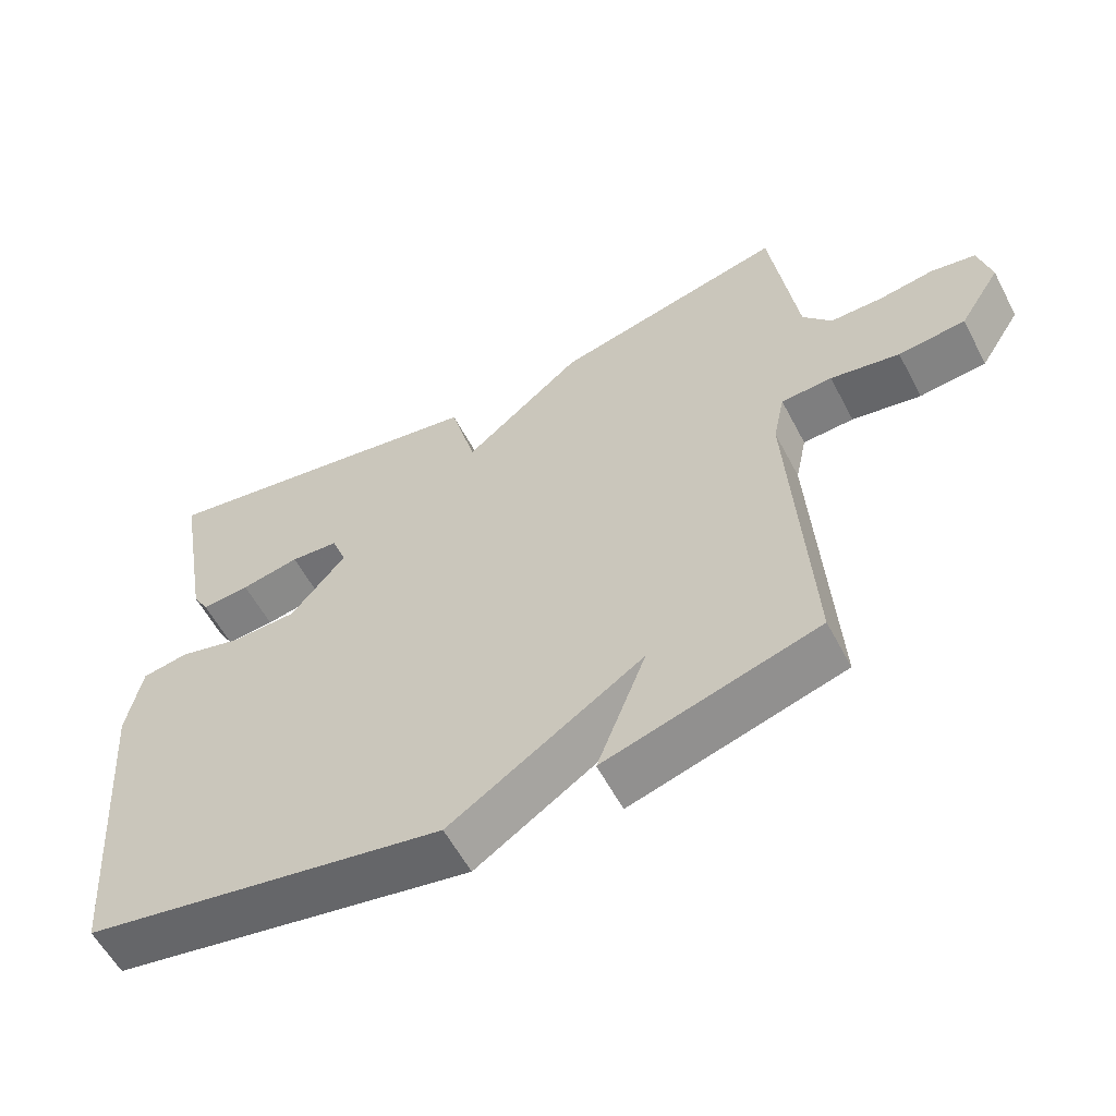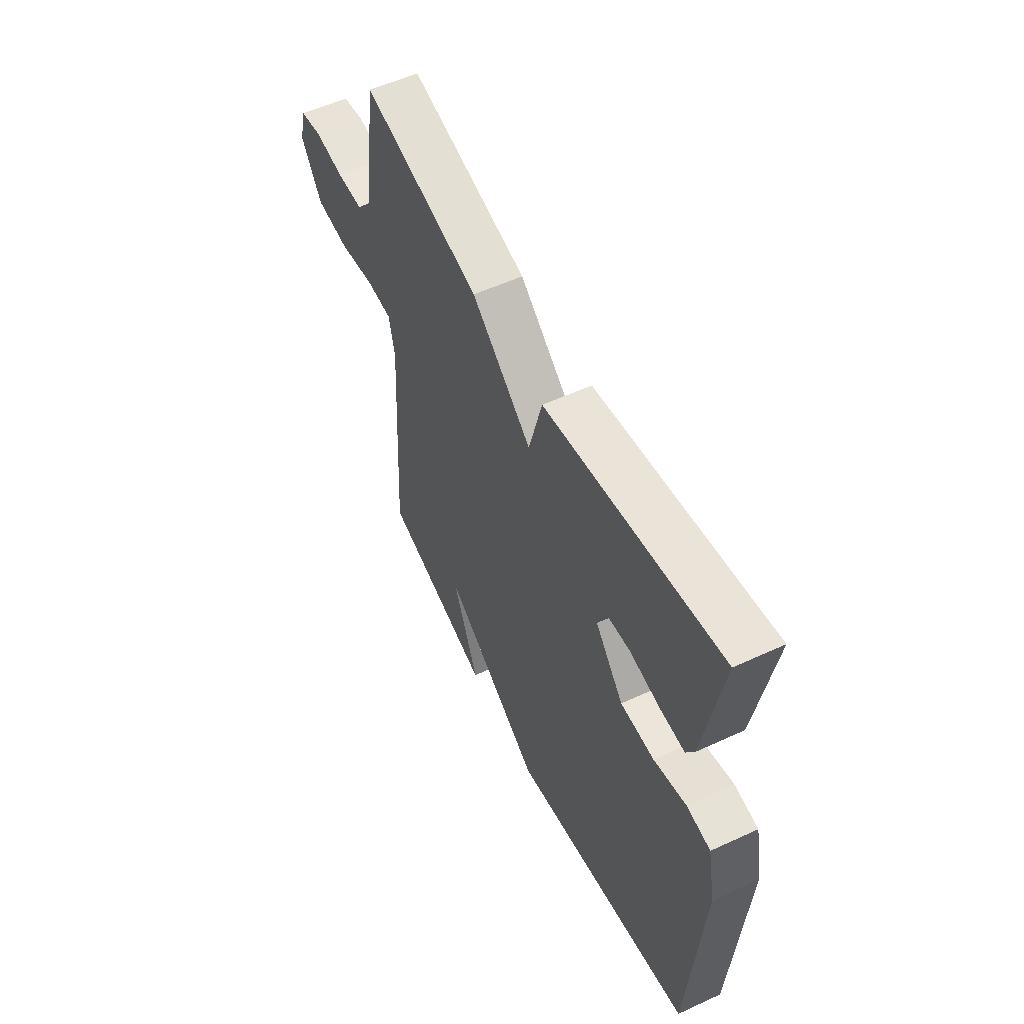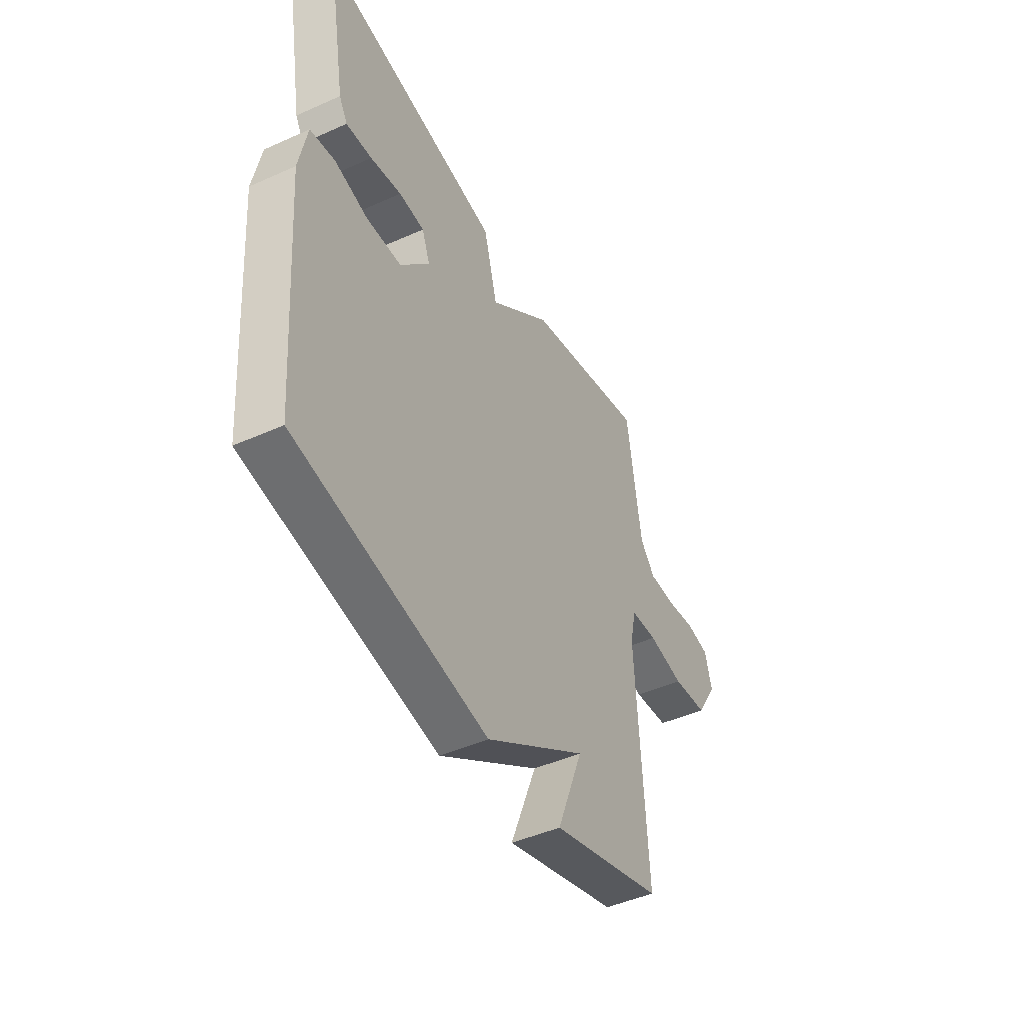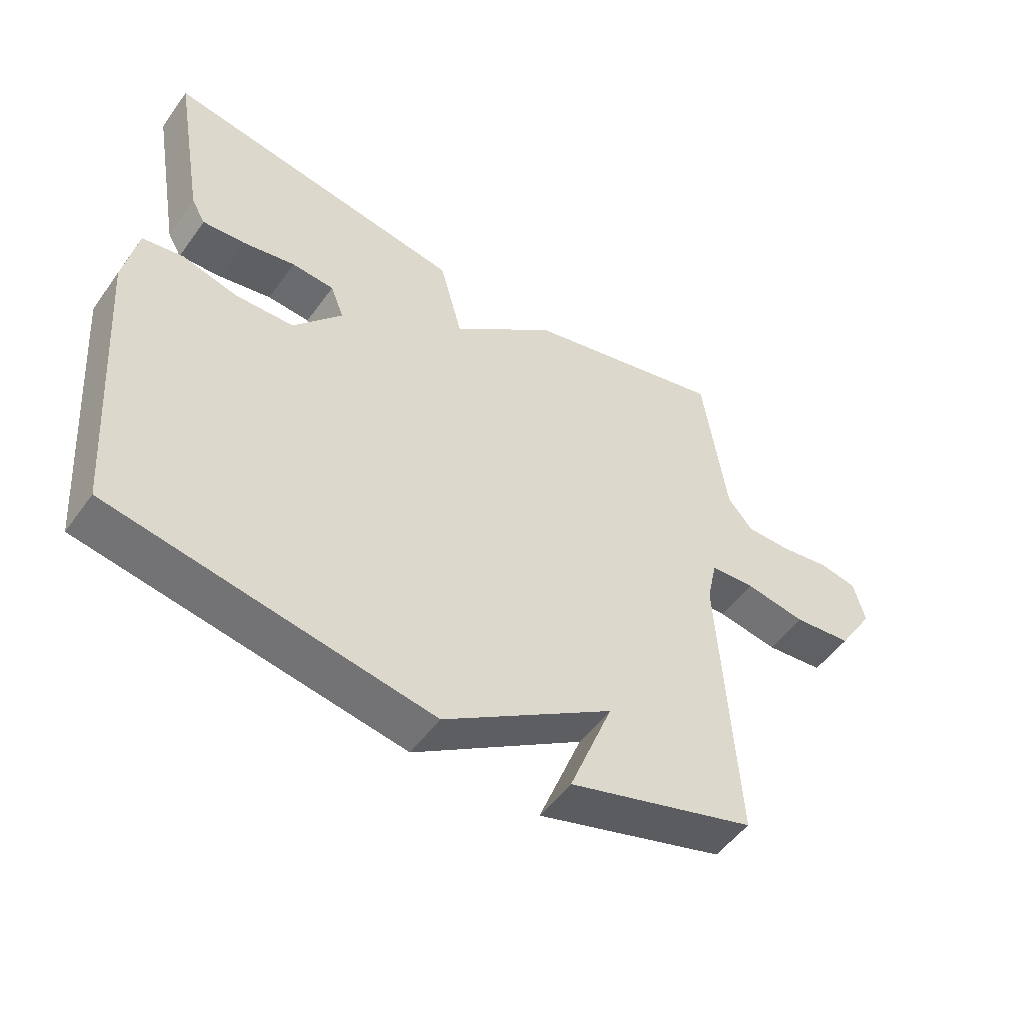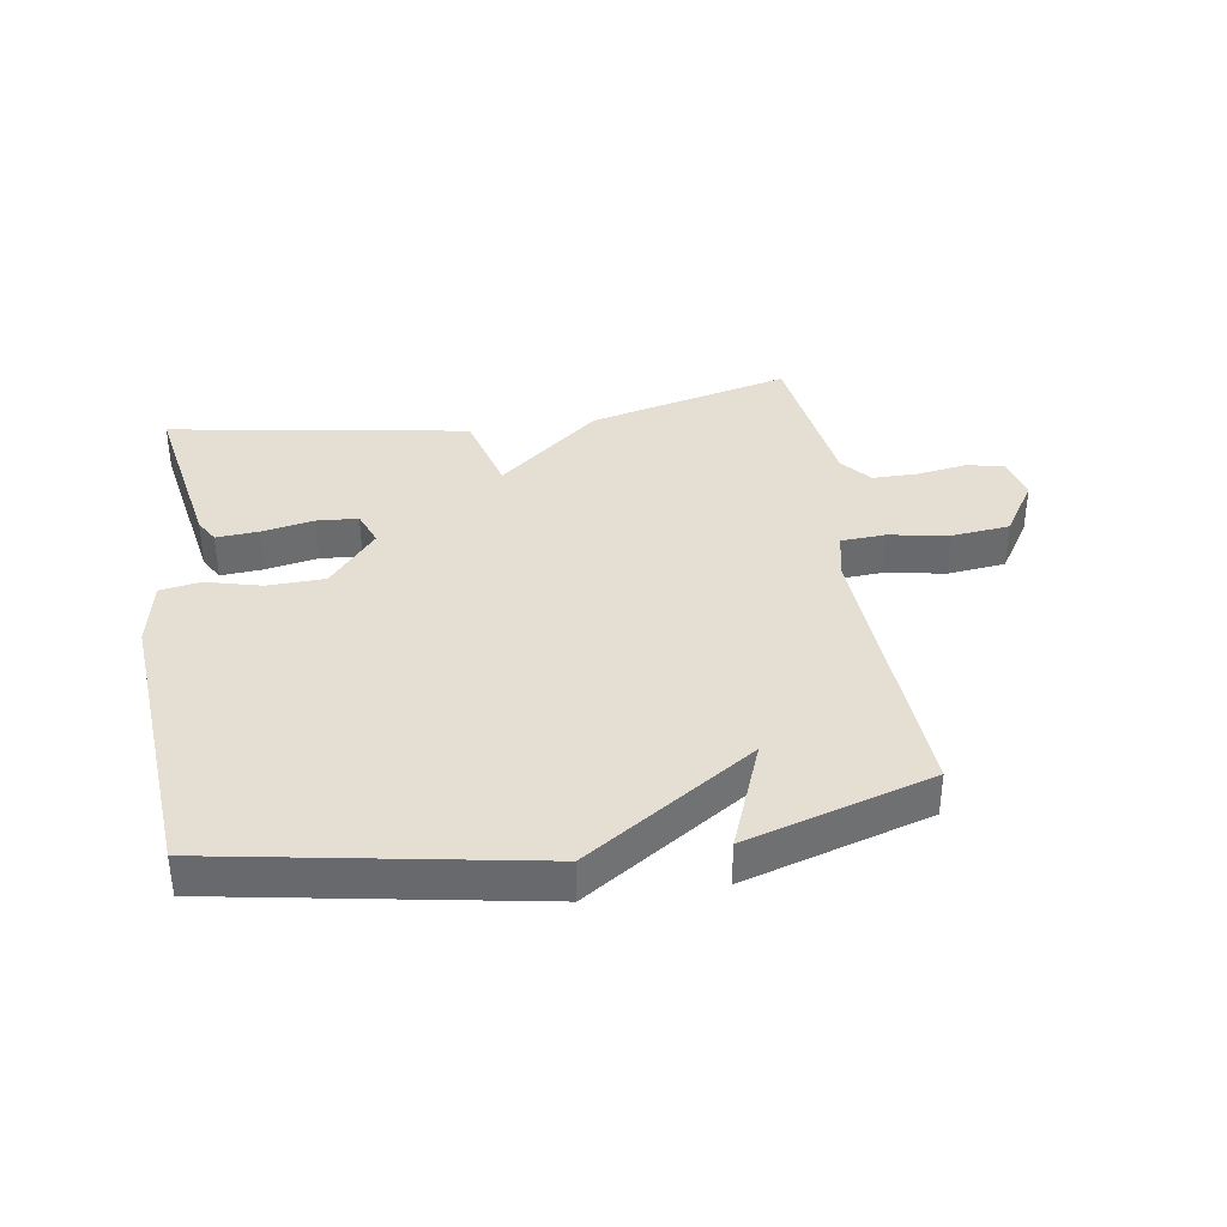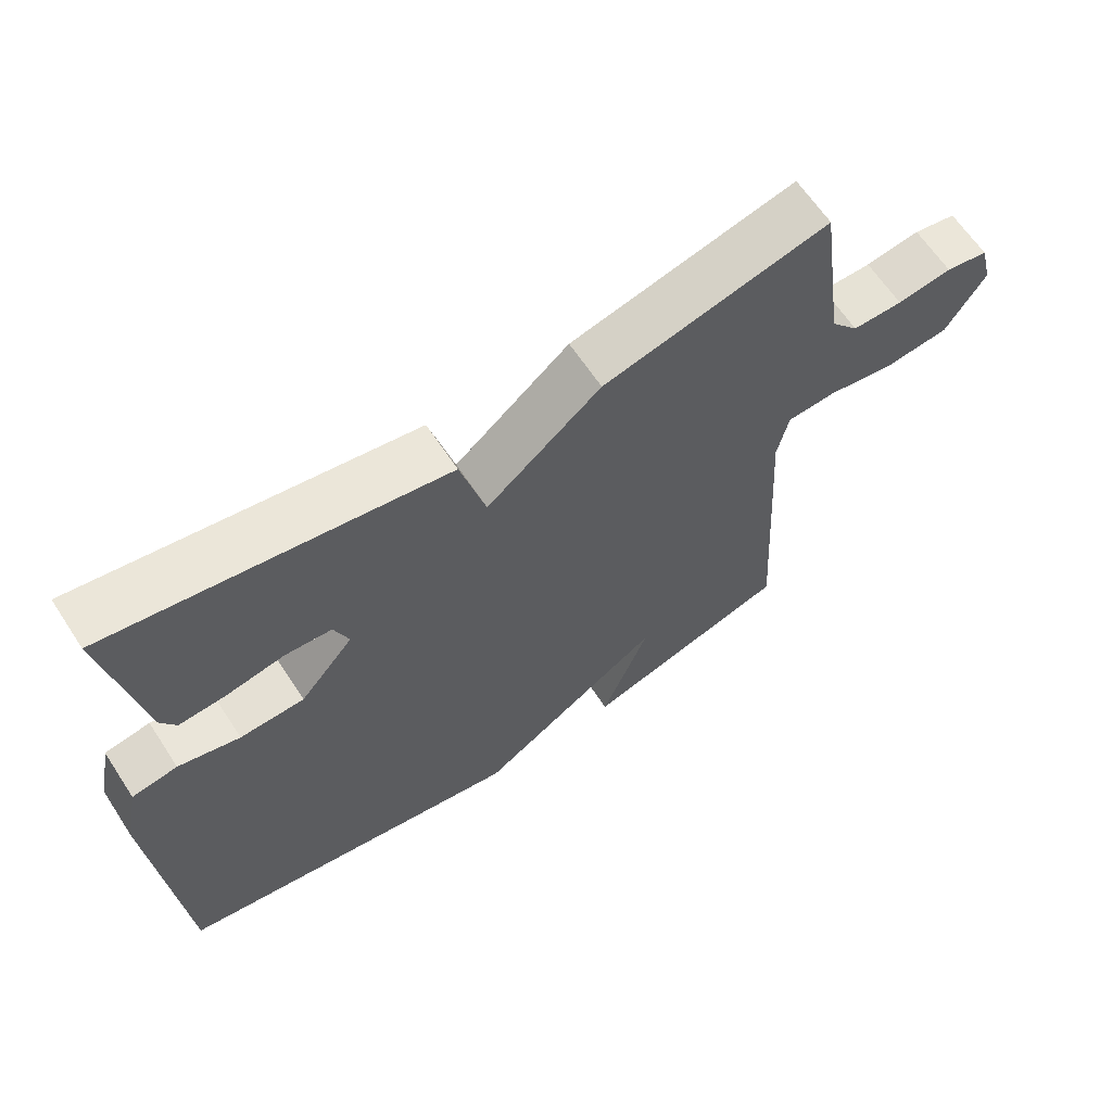
<metadata>
{"format":"obj","ext":"obj","renderer":"f3d","projection":"perspective","resolution":1024,"background":"white","views":[{"elev":-57.8,"azim":-152.4,"up":"+Z"},{"elev":55.4,"azim":64.1,"up":"+Z"},{"elev":-45.8,"azim":117.2,"up":"+Z"},{"elev":-51.4,"azim":145.3,"up":"+Z"},{"elev":37.1,"azim":171.1,"up":"+Y"},{"elev":63.9,"azim":146.7,"up":"+Z"}]}
</metadata>
<code>
v 0.5 0.07 0.5
v 0.452 0.07 0.225
v 0.43 0.07 0.187
v 0.362 0.07 0.192
v 0.28 0.07 0.208
v 0.213 0.07 0.203
v 0.192 0.07 0.148
v 0.269 0.07 0.057
v 0.361 0.07 0.054
v 0.449 0.07 0.077
v 0.514 0.07 0.066
v 0.535 0.07 -0.042
v 0.5 0.07 -0.5
v -0.003 0.07 -0.589
v -0.272 0.07 -0.413
v -0.203 0.07 -0.589
v -0.5 0.07 -0.5
v -0.473 0.07 -0.04
v -0.489 0.07 0.035
v -0.56 0.07 0.039
v -0.656 0.07 0.022
v -0.749 0.07 0.032
v -0.806 0.07 0.122
v -0.788 0.07 0.192
v -0.727 0.07 0.203
v -0.649 0.07 0.191
v -0.577 0.07 0.191
v -0.537 0.07 0.239
v -0.5 0.07 0.5
v -0.177 0.07 0.421
v -0.013 0.07 0.286
v 0.023 0.07 0.421
v 0.5 0 0.5
v 0.452 0 0.225
v 0.43 0 0.187
v 0.362 0 0.192
v 0.28 0 0.208
v 0.213 0 0.203
v 0.192 0 0.148
v 0.269 0 0.057
v 0.361 0 0.054
v 0.449 0 0.077
v 0.514 0 0.066
v 0.535 0 -0.042
v 0.5 0 -0.5
v -0.003 0 -0.589
v -0.272 0 -0.413
v -0.203 0 -0.589
v -0.5 0 -0.5
v -0.473 0 -0.04
v -0.489 0 0.035
v -0.56 0 0.039
v -0.656 0 0.022
v -0.749 0 0.032
v -0.806 0 0.122
v -0.788 0 0.192
v -0.727 0 0.203
v -0.649 0 0.191
v -0.577 0 0.191
v -0.537 0 0.239
v -0.5 0 0.5
v -0.177 0 0.421
v -0.013 0 0.286
v 0.023 0 0.421
f 3 4 5
f 2 3 5
f 1 2 5
f 32 1 5
f 31 32 5
f 28 29 30 31
f 31 5 6
f 28 31 6
f 27 28 6
f 24 25 26
f 23 24 26
f 22 23 26
f 21 22 26
f 20 21 26
f 19 20 26 27
f 15 16 17 18
f 15 18 19
f 13 14 15
f 12 13 15
f 11 12 15
f 10 11 15
f 9 10 15
f 8 9 15 19
f 7 8 19 27
f 6 7 27
f 37 36 35
f 37 35 34
f 37 34 33
f 37 33 64
f 37 64 63
f 63 62 61 60
f 38 37 63
f 38 63 60
f 38 60 59
f 58 57 56
f 58 56 55
f 58 55 54
f 58 54 53
f 58 53 52
f 59 58 52 51
f 50 49 48 47
f 51 50 47
f 47 46 45
f 47 45 44
f 47 44 43
f 47 43 42
f 47 42 41
f 51 47 41 40
f 59 51 40 39
f 59 39 38
f 1 33 34 2
f 2 34 35 3
f 3 35 36 4
f 4 36 37 5
f 5 37 38 6
f 6 38 39 7
f 7 39 40 8
f 8 40 41 9
f 9 41 42 10
f 10 42 43 11
f 11 43 44 12
f 12 44 45 13
f 13 45 46 14
f 14 46 47 15
f 15 47 48 16
f 16 48 49 17
f 17 49 50 18
f 18 50 51 19
f 19 51 52 20
f 20 52 53 21
f 21 53 54 22
f 22 54 55 23
f 23 55 56 24
f 24 56 57 25
f 25 57 58 26
f 26 58 59 27
f 27 59 60 28
f 28 60 61 29
f 29 61 62 30
f 30 62 63 31
f 31 63 64 32
f 32 64 33 1

</code>
